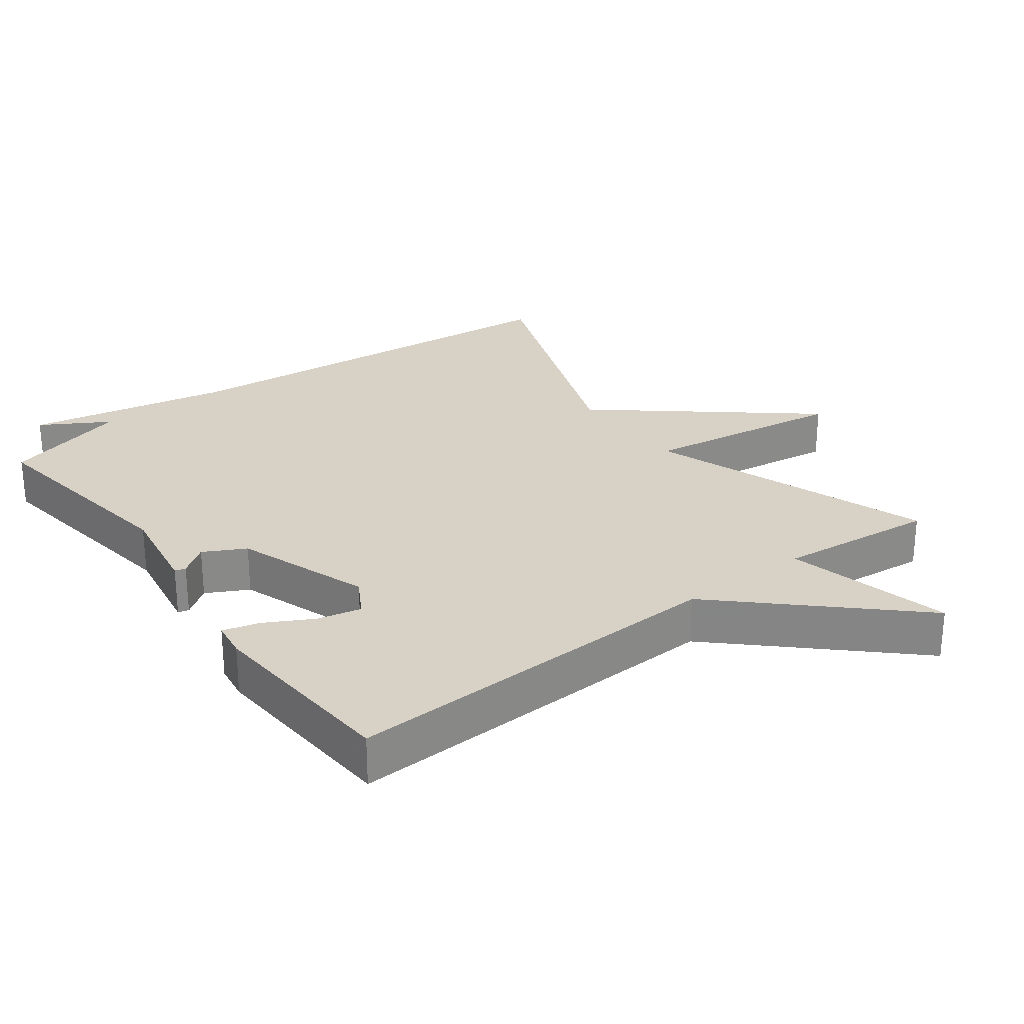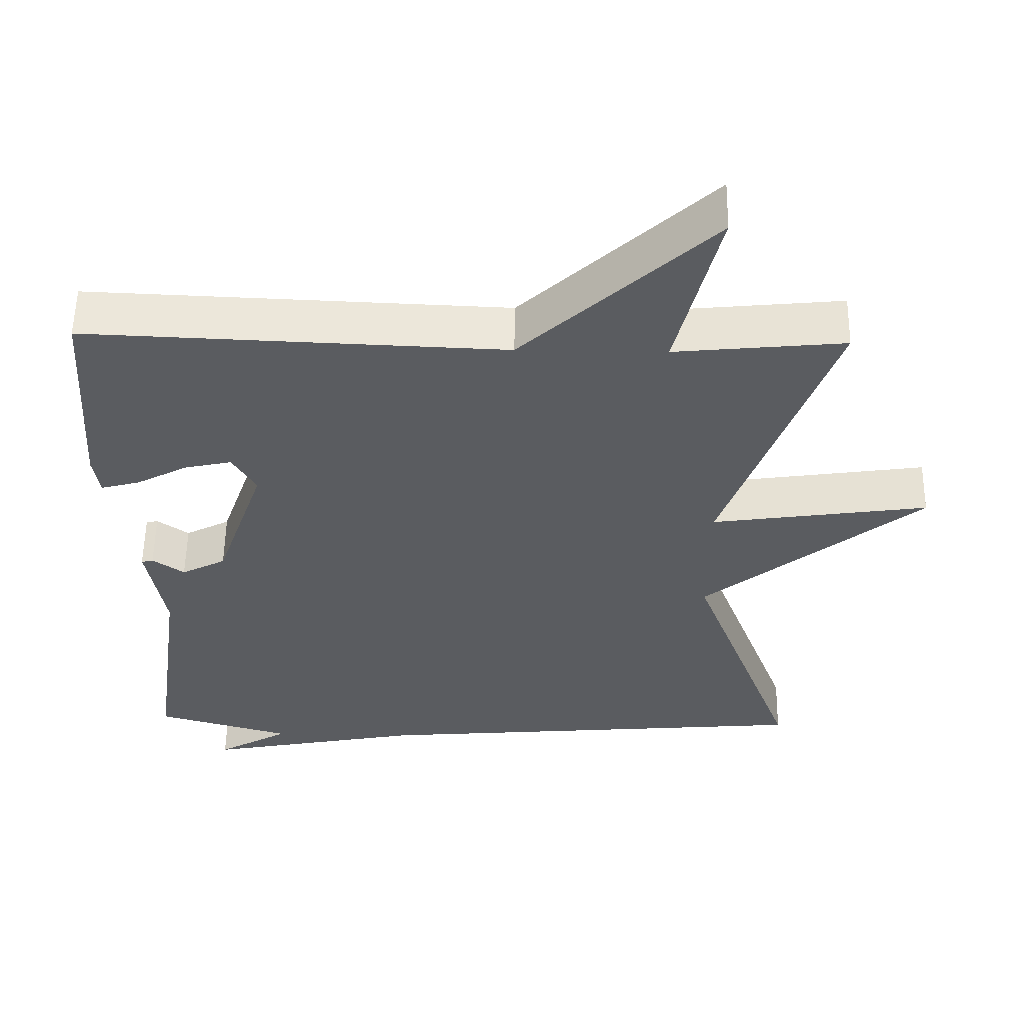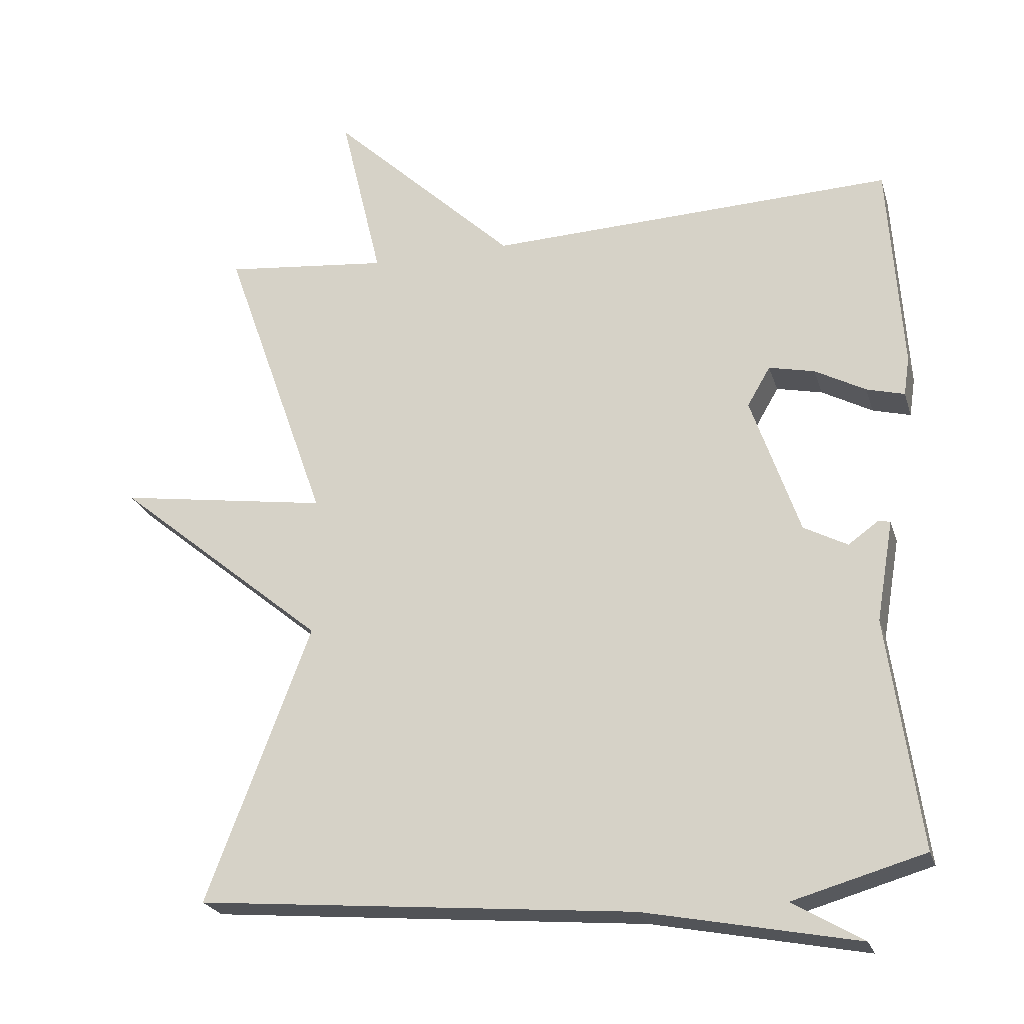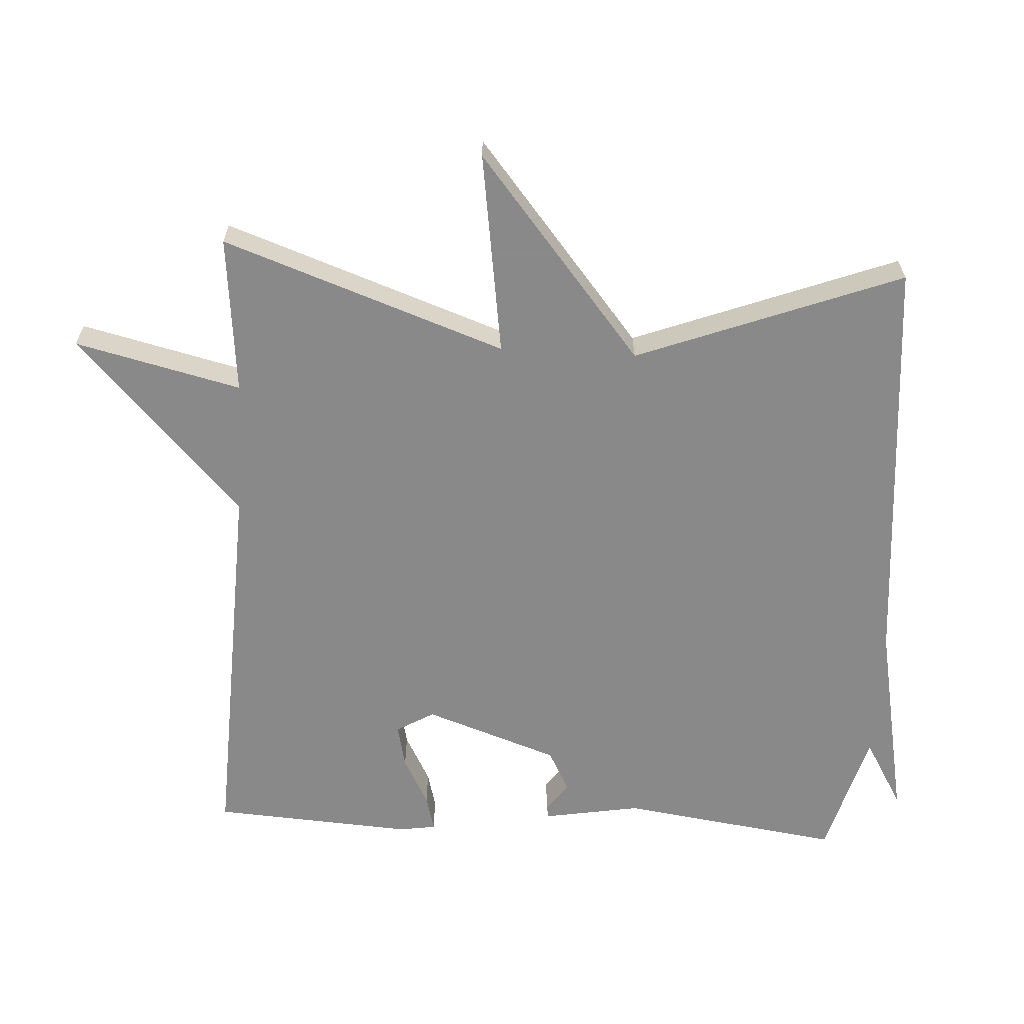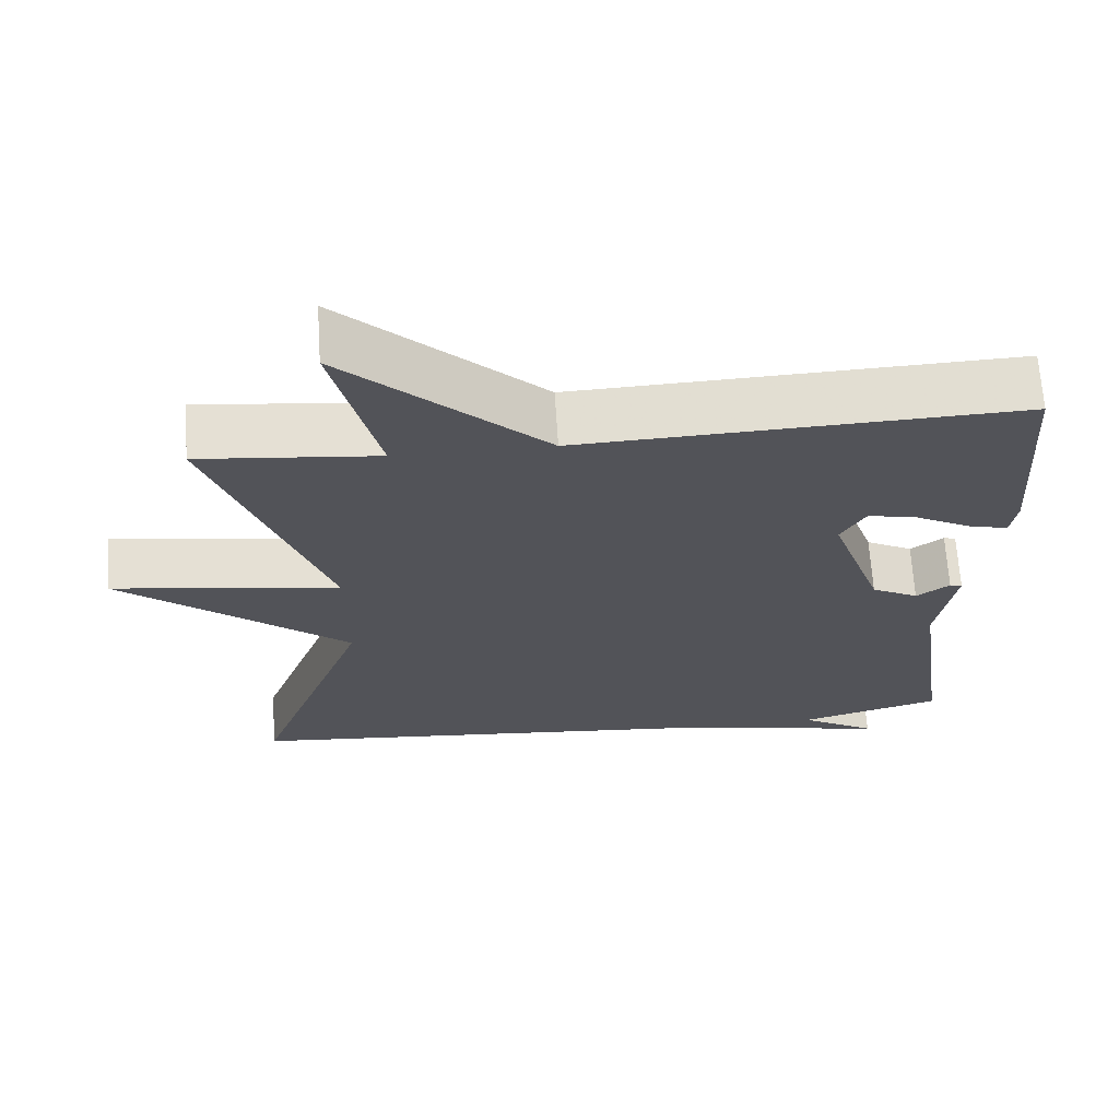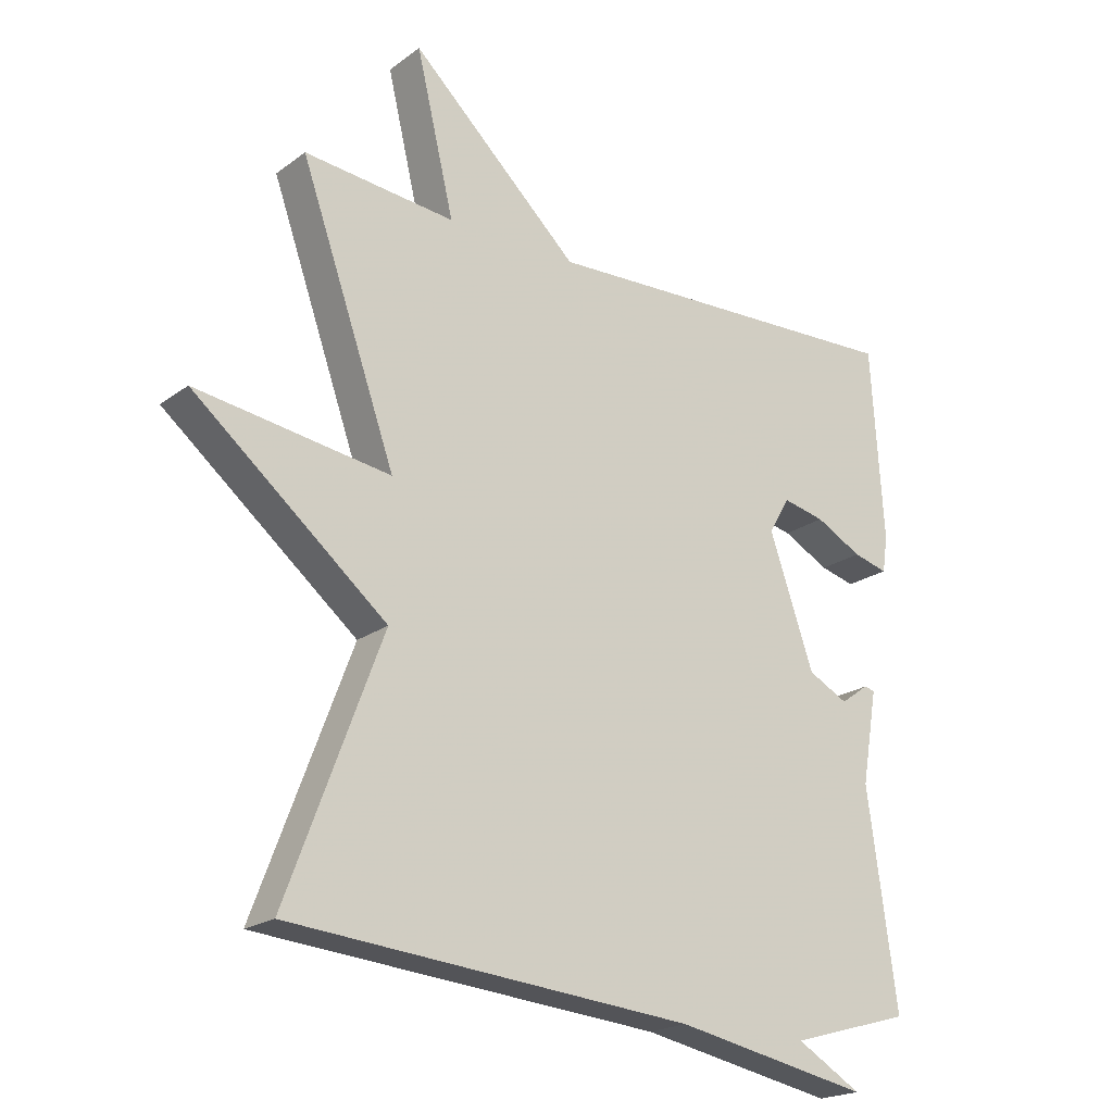
<metadata>
{"format":"obj","ext":"obj","renderer":"f3d","projection":"perspective","resolution":1024,"background":"white","views":[{"elev":27.4,"azim":-36.8,"up":"+Y"},{"elev":55.7,"azim":0.9,"up":"+Z"},{"elev":-23.4,"azim":-164.7,"up":"+Z"},{"elev":-63.3,"azim":86.8,"up":"+Y"},{"elev":67.0,"azim":176.3,"up":"+Z"},{"elev":-20.6,"azim":142.5,"up":"+Z"}]}
</metadata>
<code>
v 0.5 0.07 0.5
v 0.354 0.07 0.087
v 0.65 0.07 0.13
v 0.354 0.07 -0.113
v 0.5 0.07 -0.5
v -0.115 0.07 -0.553
v -0.414 0.07 -0.611
v -0.315 0.07 -0.553
v -0.5 0.07 -0.5
v -0.455 0.07 -0.178
v -0.479 0.07 -0.037
v -0.463 0.07 -0.033
v -0.42 0.07 -0.064
v -0.359 0.07 -0.032
v -0.291 0.07 0.164
v -0.323 0.07 0.219
v -0.387 0.07 0.205
v -0.458 0.07 0.167
v -0.511 0.07 0.153
v -0.519 0.07 0.207
v -0.5 0.07 0.5
v 0.069 0.07 0.477
v 0.327 0.07 0.72
v 0.269 0.07 0.477
v 0.5 0 0.5
v 0.354 0 0.087
v 0.65 0 0.13
v 0.354 0 -0.113
v 0.5 0 -0.5
v -0.115 0 -0.553
v -0.414 0 -0.611
v -0.315 0 -0.553
v -0.5 0 -0.5
v -0.455 0 -0.178
v -0.479 0 -0.037
v -0.463 0 -0.033
v -0.42 0 -0.064
v -0.359 0 -0.032
v -0.291 0 0.164
v -0.323 0 0.219
v -0.387 0 0.205
v -0.458 0 0.167
v -0.511 0 0.153
v -0.519 0 0.207
v -0.5 0 0.5
v 0.069 0 0.477
v 0.327 0 0.72
v 0.269 0 0.477
f 22 23 24
f 20 21 22
f 19 20 22
f 18 19 22
f 17 18 22
f 16 17 22 24
f 24 1 2
f 16 24 2
f 15 16 2
f 10 11 12 13
f 10 13 14
f 9 10 14
f 8 9 14
f 6 7 8
f 8 14 15
f 6 8 15
f 5 6 15
f 4 5 15
f 2 3 4
f 2 4 15
f 48 47 46
f 46 45 44
f 46 44 43
f 46 43 42
f 46 42 41
f 48 46 41 40
f 26 25 48
f 26 48 40
f 26 40 39
f 37 36 35 34
f 38 37 34
f 38 34 33
f 38 33 32
f 32 31 30
f 39 38 32
f 39 32 30
f 39 30 29
f 39 29 28
f 28 27 26
f 39 28 26
f 1 25 26 2
f 2 26 27 3
f 3 27 28 4
f 4 28 29 5
f 5 29 30 6
f 6 30 31 7
f 7 31 32 8
f 8 32 33 9
f 9 33 34 10
f 10 34 35 11
f 11 35 36 12
f 12 36 37 13
f 13 37 38 14
f 14 38 39 15
f 15 39 40 16
f 16 40 41 17
f 17 41 42 18
f 18 42 43 19
f 19 43 44 20
f 20 44 45 21
f 21 45 46 22
f 22 46 47 23
f 23 47 48 24
f 24 48 25 1

</code>
